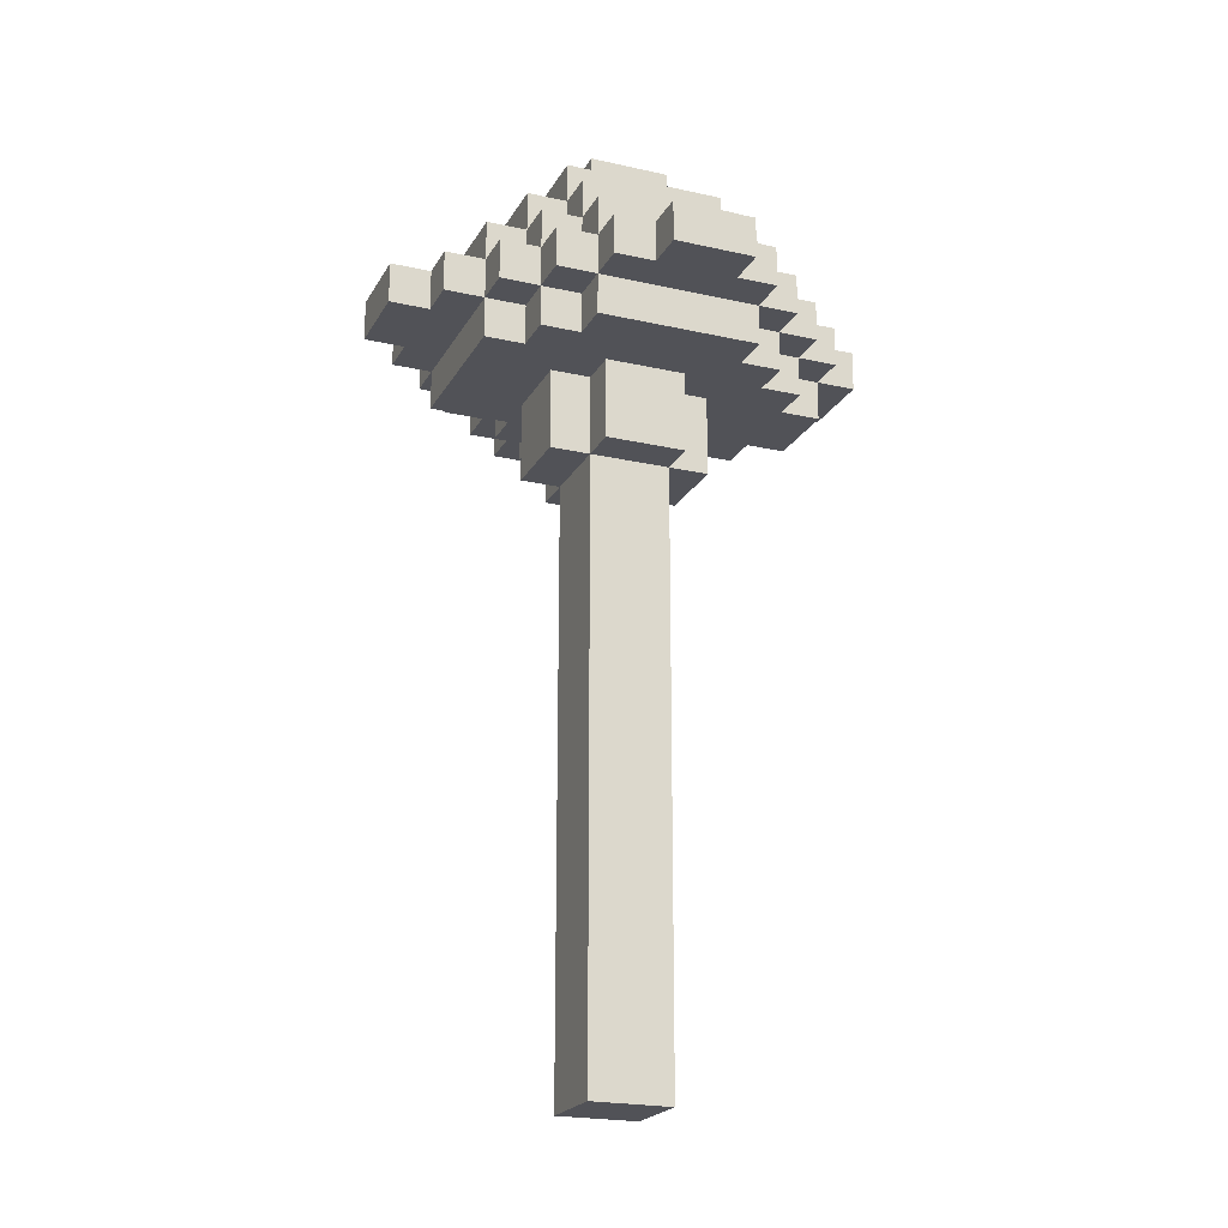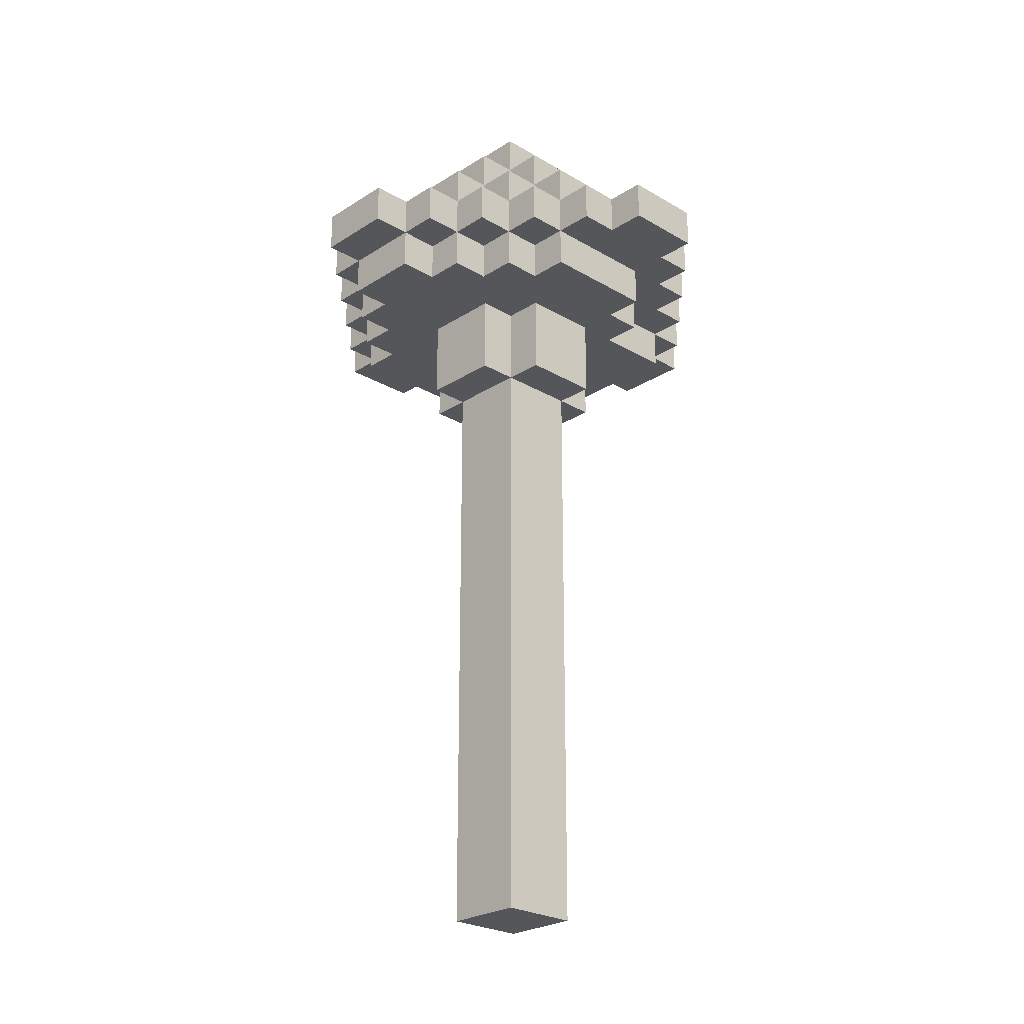
<metadata>
{"format":"obj","ext":"obj","renderer":"f3d","projection":"perspective","resolution":1024,"background":"white","views":[{"elev":-21.4,"azim":158.1,"up":"+Y"},{"elev":-25.1,"azim":-43.8,"up":"+Y"}]}
</metadata>
<code>
o
v -0.6 1.8 0
v -0.6 1.8 -0.2
v -0.6 1.9 0
v -0.6 1.9 -0.2
v -0.5 1.7 0
v -0.5 1.7 -0.2
v -0.5 1.8 0.1
v -0.5 1.8 0
v -0.5 1.8 -0.2
v -0.5 1.8 -0.3
v -0.5 1.9 0.1
v -0.5 1.9 0
v -0.5 1.9 -0.2
v -0.5 1.9 -0.3
v -0.4 1.7 0.1
v -0.4 1.7 0
v -0.4 1.7 -0.2
v -0.4 1.7 -0.3
v -0.4 1.8 0.2
v -0.4 1.8 0.1
v -0.4 1.8 0
v -0.4 1.8 -0.2
v -0.4 1.8 -0.3
v -0.4 1.8 -0.4
v -0.4 1.9 0.2
v -0.4 1.9 0.1
v -0.4 1.9 -0.3
v -0.4 1.9 -0.4
v -0.4 2 0.1
v -0.4 2 -0.3
v -0.3 1.7 0.2
v -0.3 1.7 0.1
v -0.3 1.7 -0.3
v -0.3 1.7 -0.4
v -0.3 1.8 0.3
v -0.3 1.8 0.2
v -0.3 1.8 0.1
v -0.3 1.8 -0.3
v -0.3 1.8 -0.4
v -0.3 1.8 -0.5
v -0.3 1.9 0.3
v -0.3 1.9 0.2
v -0.3 1.9 0.1
v -0.3 1.9 -0.3
v -0.3 1.9 -0.4
v -0.3 1.9 -0.5
v -0.3 2 0.2
v -0.3 2 0.1
v -0.3 2 -0.3
v -0.3 2 -0.4
v -0.3 2.1 0.1
v -0.3 2.1 -0.3
v -0.2 1.5 0
v -0.2 1.5 -0.2
v -0.2 1.7 0.3
v -0.2 1.7 0.2
v -0.2 1.7 0
v -0.2 1.7 -0.2
v -0.2 1.7 -0.4
v -0.2 1.7 -0.5
v -0.2 1.8 0.4
v -0.2 1.8 0.3
v -0.2 1.8 0.2
v -0.2 1.8 -0.4
v -0.2 1.8 -0.5
v -0.2 1.8 -0.6
v -0.2 1.9 0.4
v -0.2 1.9 0.3
v -0.2 1.9 0.2
v -0.2 1.9 -0.4
v -0.2 1.9 -0.5
v -0.2 1.9 -0.6
v -0.2 2 0.3
v -0.2 2 0.2
v -0.2 2 0.1
v -0.2 2 -0.3
v -0.2 2 -0.4
v -0.2 2 -0.5
v -0.2 2.1 0.2
v -0.2 2.1 0.1
v -0.2 2.1 -0.3
v -0.2 2.1 -0.4
v -0.2 2.2 0.1
v -0.2 2.2 -0.3
v -0.1 0 0
v -0.1 0 -0.2
v -0.1 1.5 0.1
v -0.1 1.5 0
v -0.1 1.5 -0.2
v -0.1 1.5 -0.3
v -0.1 1.7 0.1
v -0.1 1.7 0
v -0.1 1.7 -0.2
v -0.1 1.7 -0.3
v -0.1 1.8 0.5
v -0.1 1.8 0.4
v -0.1 1.8 -0.6
v -0.1 1.8 -0.7
v -0.1 1.9 0.5
v -0.1 1.9 0.4
v -0.1 1.9 -0.6
v -0.1 1.9 -0.7
v -0.1 2.2 0
v -0.1 2.2 -0.2
v -0.1 2.3 0
v -0.1 2.3 -0.2
v 0.1 0 0
v 0.1 0 -0.2
v 0.1 1.5 0.1
v 0.1 1.5 0
v 0.1 1.5 -0.2
v 0.1 1.5 -0.3
v 0.1 1.7 0.3
v 0.1 1.7 0.2
v 0.1 1.7 0.1
v 0.1 1.7 0
v 0.1 1.7 -0.2
v 0.1 1.7 -0.3
v 0.1 1.8 0.5
v 0.1 1.8 0.4
v 0.1 1.8 0.3
v 0.1 1.8 0.2
v 0.1 1.8 -0.6
v 0.1 1.8 -0.7
v 0.1 1.9 0.5
v 0.1 1.9 0.4
v 0.1 1.9 -0.6
v 0.1 1.9 -0.7
v 0.1 2.2 0
v 0.1 2.2 -0.2
v 0.1 2.3 0
v 0.1 2.3 -0.2
v 0.2 1.5 0
v 0.2 1.5 -0.2
v 0.2 1.7 0.2
v 0.2 1.7 0.1
v 0.2 1.7 0
v 0.2 1.7 -0.2
v 0.2 1.7 -0.4
v 0.2 1.7 -0.5
v 0.2 1.8 0.4
v 0.2 1.8 0.3
v 0.2 1.8 0.2
v 0.2 1.8 0.1
v 0.2 1.8 -0.4
v 0.2 1.8 -0.5
v 0.2 1.8 -0.6
v 0.2 1.9 0.4
v 0.2 1.9 0.3
v 0.2 1.9 0.2
v 0.2 1.9 -0.4
v 0.2 1.9 -0.5
v 0.2 1.9 -0.6
v 0.2 2 0.3
v 0.2 2 0.2
v 0.2 2 0.1
v 0.2 2 -0.3
v 0.2 2 -0.4
v 0.2 2 -0.5
v 0.2 2.1 0.2
v 0.2 2.1 0.1
v 0.2 2.1 -0.3
v 0.2 2.1 -0.4
v 0.2 2.2 0.1
v 0.2 2.2 -0.3
v 0.3 1.7 -0.3
v 0.3 1.7 -0.4
v 0.3 1.8 0.3
v 0.3 1.8 0.2
v 0.3 1.8 -0.3
v 0.3 1.8 -0.4
v 0.3 1.8 -0.5
v 0.3 1.9 0.3
v 0.3 1.9 0.2
v 0.3 1.9 0.1
v 0.3 1.9 -0.3
v 0.3 1.9 -0.4
v 0.3 1.9 -0.5
v 0.3 2 0.2
v 0.3 2 0.1
v 0.3 2 -0.3
v 0.3 2 -0.4
v 0.3 2.1 0.1
v 0.3 2.1 -0.3
v 0.4 1.7 0.1
v 0.4 1.7 -0.3
v 0.4 1.8 0.2
v 0.4 1.8 0.1
v 0.4 1.8 -0.3
v 0.4 1.8 -0.4
v 0.4 1.9 0.2
v 0.4 1.9 0.1
v 0.4 1.9 -0.3
v 0.4 1.9 -0.4
v 0.4 2 0.1
v 0.4 2 -0.3
v 0.5 1.8 0.1
v 0.5 1.8 0
v 0.5 1.8 -0.2
v 0.5 1.8 -0.3
v 0.5 1.9 0.1
v 0.5 1.9 0
v 0.5 1.9 -0.2
v 0.5 1.9 -0.3
v 0.6 1.8 0
v 0.6 1.8 -0.2
v 0.6 1.9 0
v 0.6 1.9 -0.2
v -0.1 1.8 0.5
v -0.1 1.9 0.5
v 0.1 1.8 0.5
v 0.1 1.9 0.5
v -0.2 1.8 0.4
v -0.2 1.9 0.4
v -0.1 1.8 0.4
v -0.1 1.9 0.4
v 0.1 1.8 0.4
v 0.1 1.9 0.4
v 0.2 1.8 0.4
v 0.2 1.9 0.4
v -0.3 1.8 0.3
v -0.3 1.9 0.3
v -0.2 1.7 0.3
v -0.2 1.8 0.3
v -0.2 1.9 0.3
v -0.2 2 0.3
v 0.1 1.7 0.3
v 0.1 1.8 0.3
v 0.2 1.8 0.3
v 0.2 1.9 0.3
v 0.2 2 0.3
v 0.3 1.8 0.3
v 0.3 1.9 0.3
v -0.4 1.8 0.2
v -0.4 1.9 0.2
v -0.3 1.7 0.2
v -0.3 1.8 0.2
v -0.3 1.9 0.2
v -0.3 2 0.2
v -0.2 1.7 0.2
v -0.2 1.8 0.2
v -0.2 1.9 0.2
v -0.2 2 0.2
v -0.2 2.1 0.2
v 0.1 1.7 0.2
v 0.1 1.8 0.2
v 0.2 1.7 0.2
v 0.2 1.8 0.2
v 0.2 1.9 0.2
v 0.2 2 0.2
v 0.2 2.1 0.2
v 0.3 1.8 0.2
v 0.3 1.9 0.2
v 0.3 2 0.2
v 0.4 1.8 0.2
v 0.4 1.9 0.2
v -0.5 1.8 0.1
v -0.5 1.9 0.1
v -0.4 1.7 0.1
v -0.4 1.8 0.1
v -0.4 1.9 0.1
v -0.4 2 0.1
v -0.3 1.7 0.1
v -0.3 1.8 0.1
v -0.3 1.9 0.1
v -0.3 2 0.1
v -0.3 2.1 0.1
v -0.2 2 0.1
v -0.2 2.1 0.1
v -0.2 2.2 0.1
v -0.1 1.5 0.1
v -0.1 1.7 0.1
v 0.1 1.5 0.1
v 0.1 1.7 0.1
v 0.2 1.7 0.1
v 0.2 1.8 0.1
v 0.2 2 0.1
v 0.2 2.1 0.1
v 0.2 2.2 0.1
v 0.3 1.9 0.1
v 0.3 2 0.1
v 0.3 2.1 0.1
v 0.4 1.7 0.1
v 0.4 1.8 0.1
v 0.4 1.9 0.1
v 0.4 2 0.1
v 0.5 1.8 0.1
v 0.5 1.9 0.1
v -0.6 1.8 0
v -0.6 1.9 0
v -0.5 1.7 0
v -0.5 1.8 0
v -0.5 1.9 0
v -0.4 1.7 0
v -0.4 1.8 0
v -0.2 1.5 0
v -0.2 1.7 0
v -0.1 0 0
v -0.1 1.5 0
v -0.1 1.7 0
v -0.1 2.2 0
v -0.1 2.3 0
v 0.1 0 0
v 0.1 1.5 0
v 0.1 1.7 0
v 0.1 2.2 0
v 0.1 2.3 0
v 0.2 1.5 0
v 0.2 1.7 0
v 0.5 1.8 0
v 0.5 1.9 0
v 0.6 1.8 0
v 0.6 1.9 0
v -0.6 1.8 -0.2
v -0.6 1.9 -0.2
v -0.5 1.7 -0.2
v -0.5 1.8 -0.2
v -0.5 1.9 -0.2
v -0.4 1.7 -0.2
v -0.4 1.8 -0.2
v -0.2 1.5 -0.2
v -0.2 1.7 -0.2
v -0.1 0 -0.2
v -0.1 1.5 -0.2
v -0.1 1.7 -0.2
v -0.1 2.2 -0.2
v -0.1 2.3 -0.2
v 0.1 0 -0.2
v 0.1 1.5 -0.2
v 0.1 1.7 -0.2
v 0.1 2.2 -0.2
v 0.1 2.3 -0.2
v 0.2 1.5 -0.2
v 0.2 1.7 -0.2
v 0.5 1.8 -0.2
v 0.5 1.9 -0.2
v 0.6 1.8 -0.2
v 0.6 1.9 -0.2
v -0.5 1.8 -0.3
v -0.5 1.9 -0.3
v -0.4 1.7 -0.3
v -0.4 1.8 -0.3
v -0.4 1.9 -0.3
v -0.4 2 -0.3
v -0.3 1.7 -0.3
v -0.3 1.8 -0.3
v -0.3 1.9 -0.3
v -0.3 2 -0.3
v -0.3 2.1 -0.3
v -0.2 2 -0.3
v -0.2 2.1 -0.3
v -0.2 2.2 -0.3
v -0.1 1.5 -0.3
v -0.1 1.7 -0.3
v 0.1 1.5 -0.3
v 0.1 1.7 -0.3
v 0.2 2 -0.3
v 0.2 2.1 -0.3
v 0.2 2.2 -0.3
v 0.3 1.7 -0.3
v 0.3 1.8 -0.3
v 0.3 1.9 -0.3
v 0.3 2 -0.3
v 0.3 2.1 -0.3
v 0.4 1.7 -0.3
v 0.4 1.8 -0.3
v 0.4 1.9 -0.3
v 0.4 2 -0.3
v 0.5 1.8 -0.3
v 0.5 1.9 -0.3
v -0.4 1.8 -0.4
v -0.4 1.9 -0.4
v -0.3 1.7 -0.4
v -0.3 1.8 -0.4
v -0.3 1.9 -0.4
v -0.3 2 -0.4
v -0.2 1.7 -0.4
v -0.2 1.8 -0.4
v -0.2 1.9 -0.4
v -0.2 2 -0.4
v -0.2 2.1 -0.4
v 0.2 1.7 -0.4
v 0.2 1.8 -0.4
v 0.2 1.9 -0.4
v 0.2 2 -0.4
v 0.2 2.1 -0.4
v 0.3 1.7 -0.4
v 0.3 1.8 -0.4
v 0.3 1.9 -0.4
v 0.3 2 -0.4
v 0.4 1.8 -0.4
v 0.4 1.9 -0.4
v -0.3 1.8 -0.5
v -0.3 1.9 -0.5
v -0.2 1.7 -0.5
v -0.2 1.8 -0.5
v -0.2 1.9 -0.5
v -0.2 2 -0.5
v 0.2 1.7 -0.5
v 0.2 1.8 -0.5
v 0.2 1.9 -0.5
v 0.2 2 -0.5
v 0.3 1.8 -0.5
v 0.3 1.9 -0.5
v -0.2 1.8 -0.6
v -0.2 1.9 -0.6
v -0.1 1.8 -0.6
v -0.1 1.9 -0.6
v 0.1 1.8 -0.6
v 0.1 1.9 -0.6
v 0.2 1.8 -0.6
v 0.2 1.9 -0.6
v -0.1 1.8 -0.7
v -0.1 1.9 -0.7
v 0.1 1.8 -0.7
v 0.1 1.9 -0.7
v -0.1 0 0
v 0.1 0 0
v -0.1 0 -0.2
v 0.1 0 -0.2
v -0.1 1.5 0.1
v 0.1 1.5 0.1
v -0.2 1.5 0
v -0.1 1.5 0
v 0.1 1.5 0
v 0.2 1.5 0
v -0.2 1.5 -0.2
v -0.1 1.5 -0.2
v 0.1 1.5 -0.2
v 0.2 1.5 -0.2
v -0.1 1.5 -0.3
v 0.1 1.5 -0.3
v -0.2 1.7 0.3
v 0.1 1.7 0.3
v -0.3 1.7 0.2
v -0.2 1.7 0.2
v 0.1 1.7 0.2
v 0.2 1.7 0.2
v -0.4 1.7 0.1
v -0.3 1.7 0.1
v -0.1 1.7 0.1
v 0.1 1.7 0.1
v 0.2 1.7 0.1
v 0.4 1.7 0.1
v -0.5 1.7 0
v -0.4 1.7 0
v -0.2 1.7 0
v -0.1 1.7 0
v 0.1 1.7 0
v 0.2 1.7 0
v -0.5 1.7 -0.2
v -0.4 1.7 -0.2
v -0.2 1.7 -0.2
v -0.1 1.7 -0.2
v 0.1 1.7 -0.2
v 0.2 1.7 -0.2
v -0.4 1.7 -0.3
v -0.3 1.7 -0.3
v -0.1 1.7 -0.3
v 0.1 1.7 -0.3
v 0.3 1.7 -0.3
v 0.4 1.7 -0.3
v -0.3 1.7 -0.4
v -0.2 1.7 -0.4
v 0.2 1.7 -0.4
v 0.3 1.7 -0.4
v -0.2 1.7 -0.5
v 0.2 1.7 -0.5
v -0.1 1.8 0.5
v 0.1 1.8 0.5
v -0.2 1.8 0.4
v -0.1 1.8 0.4
v 0.1 1.8 0.4
v 0.2 1.8 0.4
v -0.3 1.8 0.3
v -0.2 1.8 0.3
v 0.1 1.8 0.3
v 0.2 1.8 0.3
v 0.3 1.8 0.3
v -0.4 1.8 0.2
v -0.3 1.8 0.2
v -0.2 1.8 0.2
v 0.1 1.8 0.2
v 0.2 1.8 0.2
v 0.3 1.8 0.2
v 0.4 1.8 0.2
v -0.5 1.8 0.1
v -0.4 1.8 0.1
v -0.3 1.8 0.1
v 0.2 1.8 0.1
v 0.4 1.8 0.1
v 0.5 1.8 0.1
v -0.6 1.8 0
v -0.5 1.8 0
v -0.4 1.8 0
v 0.5 1.8 0
v 0.6 1.8 0
v -0.6 1.8 -0.2
v -0.5 1.8 -0.2
v -0.4 1.8 -0.2
v 0.5 1.8 -0.2
v 0.6 1.8 -0.2
v -0.5 1.8 -0.3
v -0.4 1.8 -0.3
v -0.3 1.8 -0.3
v 0.3 1.8 -0.3
v 0.4 1.8 -0.3
v 0.5 1.8 -0.3
v -0.4 1.8 -0.4
v -0.3 1.8 -0.4
v -0.2 1.8 -0.4
v 0.2 1.8 -0.4
v 0.3 1.8 -0.4
v 0.4 1.8 -0.4
v -0.3 1.8 -0.5
v -0.2 1.8 -0.5
v 0.2 1.8 -0.5
v 0.3 1.8 -0.5
v -0.2 1.8 -0.6
v -0.1 1.8 -0.6
v 0.1 1.8 -0.6
v 0.2 1.8 -0.6
v -0.1 1.8 -0.7
v 0.1 1.8 -0.7
v -0.1 1.9 0.5
v 0.1 1.9 0.5
v -0.2 1.9 0.4
v -0.1 1.9 0.4
v 0.1 1.9 0.4
v 0.2 1.9 0.4
v -0.3 1.9 0.3
v -0.2 1.9 0.3
v 0.2 1.9 0.3
v 0.3 1.9 0.3
v -0.4 1.9 0.2
v -0.3 1.9 0.2
v -0.2 1.9 0.2
v 0.2 1.9 0.2
v 0.3 1.9 0.2
v 0.4 1.9 0.2
v -0.5 1.9 0.1
v -0.4 1.9 0.1
v -0.3 1.9 0.1
v 0.3 1.9 0.1
v 0.4 1.9 0.1
v 0.5 1.9 0.1
v -0.6 1.9 0
v -0.5 1.9 0
v 0.5 1.9 0
v 0.6 1.9 0
v -0.6 1.9 -0.2
v -0.5 1.9 -0.2
v 0.5 1.9 -0.2
v 0.6 1.9 -0.2
v -0.5 1.9 -0.3
v -0.4 1.9 -0.3
v -0.3 1.9 -0.3
v 0.3 1.9 -0.3
v 0.4 1.9 -0.3
v 0.5 1.9 -0.3
v -0.4 1.9 -0.4
v -0.3 1.9 -0.4
v -0.2 1.9 -0.4
v 0.2 1.9 -0.4
v 0.3 1.9 -0.4
v 0.4 1.9 -0.4
v -0.3 1.9 -0.5
v -0.2 1.9 -0.5
v 0.2 1.9 -0.5
v 0.3 1.9 -0.5
v -0.2 1.9 -0.6
v -0.1 1.9 -0.6
v 0.1 1.9 -0.6
v 0.2 1.9 -0.6
v -0.1 1.9 -0.7
v 0.1 1.9 -0.7
v -0.2 2 0.3
v 0.2 2 0.3
v -0.3 2 0.2
v -0.2 2 0.2
v 0.2 2 0.2
v 0.3 2 0.2
v -0.4 2 0.1
v -0.3 2 0.1
v -0.2 2 0.1
v 0.2 2 0.1
v 0.3 2 0.1
v 0.4 2 0.1
v -0.4 2 -0.3
v -0.3 2 -0.3
v -0.2 2 -0.3
v 0.2 2 -0.3
v 0.3 2 -0.3
v 0.4 2 -0.3
v -0.3 2 -0.4
v -0.2 2 -0.4
v 0.2 2 -0.4
v 0.3 2 -0.4
v -0.2 2 -0.5
v 0.2 2 -0.5
v -0.2 2.1 0.2
v 0.2 2.1 0.2
v -0.3 2.1 0.1
v -0.2 2.1 0.1
v 0.2 2.1 0.1
v 0.3 2.1 0.1
v -0.3 2.1 -0.3
v -0.2 2.1 -0.3
v 0.2 2.1 -0.3
v 0.3 2.1 -0.3
v -0.2 2.1 -0.4
v 0.2 2.1 -0.4
v -0.2 2.2 0.1
v 0.2 2.2 0.1
v -0.1 2.2 0
v 0.1 2.2 0
v -0.1 2.2 -0.2
v 0.1 2.2 -0.2
v -0.2 2.2 -0.3
v 0.2 2.2 -0.3
v -0.1 2.3 0
v 0.1 2.3 0
v -0.1 2.3 -0.2
v 0.1 2.3 -0.2
f 3 2 1
f 4 2 3
f 8 6 5
f 9 6 8
f 11 8 7
f 12 8 11
f 13 10 9
f 14 10 13
f 20 16 15
f 21 16 20
f 22 18 17
f 23 18 22
f 25 20 19
f 26 20 25
f 27 24 23
f 28 24 27
f 29 27 26
f 30 27 29
f 36 32 31
f 37 32 36
f 38 34 33
f 39 34 38
f 41 36 35
f 42 36 41
f 45 40 39
f 46 40 45
f 47 43 42
f 48 43 47
f 49 45 44
f 50 45 49
f 51 49 48
f 52 49 51
f 57 54 53
f 58 54 57
f 62 56 55
f 63 56 62
f 64 60 59
f 65 60 64
f 67 62 61
f 68 62 67
f 71 66 65
f 72 66 71
f 73 69 68
f 74 69 73
f 77 71 70
f 78 71 77
f 79 75 74
f 80 75 79
f 81 77 76
f 82 77 81
f 83 81 80
f 84 81 83
f 88 86 85
f 89 86 88
f 91 88 87
f 92 88 91
f 93 90 89
f 94 90 93
f 99 96 95
f 100 96 99
f 101 98 97
f 102 98 101
f 105 104 103
f 106 104 105
f 107 108 110
f 110 108 111
f 109 110 115
f 115 110 116
f 111 112 117
f 117 112 118
f 113 114 121
f 121 114 122
f 119 120 125
f 125 120 126
f 123 124 127
f 127 124 128
f 129 130 131
f 131 130 132
f 133 134 137
f 137 134 138
f 135 136 143
f 143 136 144
f 139 140 145
f 145 140 146
f 141 142 148
f 148 142 149
f 146 147 152
f 152 147 153
f 149 150 154
f 154 150 155
f 151 152 158
f 158 152 159
f 155 156 160
f 160 156 161
f 157 158 162
f 162 158 163
f 161 162 164
f 164 162 165
f 166 167 170
f 170 167 171
f 168 169 173
f 173 169 174
f 171 172 177
f 177 172 178
f 174 175 179
f 179 175 180
f 176 177 181
f 181 177 182
f 180 181 183
f 183 181 184
f 185 186 188
f 188 186 189
f 187 188 191
f 191 188 192
f 189 190 193
f 193 190 194
f 192 193 195
f 195 193 196
f 197 198 201
f 201 198 202
f 199 200 203
f 203 200 204
f 205 206 207
f 207 206 208
f 211 210 209
f 212 210 211
f 215 214 213
f 216 214 215
f 219 218 217
f 220 218 219
f 224 222 221
f 225 222 224
f 227 224 223
f 228 224 227
f 230 226 225
f 231 226 230
f 232 230 229
f 233 230 232
f 237 235 234
f 238 235 237
f 240 237 236
f 241 237 240
f 242 239 238
f 243 239 242
f 247 246 245
f 248 246 247
f 250 244 243
f 251 244 250
f 253 250 249
f 254 250 253
f 255 253 252
f 256 253 255
f 260 258 257
f 261 258 260
f 263 260 259
f 264 260 263
f 265 262 261
f 266 262 265
f 268 267 266
f 269 267 268
f 273 272 271
f 274 272 273
f 278 270 269
f 279 270 278
f 281 278 277
f 282 278 281
f 283 276 275
f 284 276 283
f 285 281 280
f 286 281 285
f 287 285 284
f 288 285 287
f 292 290 289
f 293 290 292
f 294 292 291
f 295 292 294
f 299 297 296
f 300 297 299
f 303 299 298
f 304 299 303
f 306 302 301
f 307 302 306
f 308 305 304
f 309 305 308
f 312 311 310
f 313 311 312
f 314 315 317
f 317 315 318
f 316 317 319
f 319 317 320
f 321 322 324
f 324 322 325
f 323 324 328
f 328 324 329
f 326 327 331
f 331 327 332
f 329 330 333
f 333 330 334
f 335 336 337
f 337 336 338
f 339 340 342
f 342 340 343
f 341 342 345
f 345 342 346
f 343 344 347
f 347 344 348
f 348 349 350
f 350 349 351
f 353 354 355
f 355 354 356
f 351 352 358
f 358 352 359
f 357 358 363
f 363 358 364
f 360 361 365
f 365 361 366
f 362 363 367
f 367 363 368
f 366 367 369
f 369 367 370
f 371 372 374
f 374 372 375
f 373 374 377
f 377 374 378
f 375 376 379
f 379 376 380
f 380 381 385
f 385 381 386
f 382 383 387
f 387 383 388
f 384 385 389
f 389 385 390
f 388 389 391
f 391 389 392
f 393 394 396
f 396 394 397
f 395 396 399
f 399 396 400
f 397 398 401
f 401 398 402
f 400 401 403
f 403 401 404
f 405 406 407
f 407 406 408
f 409 410 411
f 411 410 412
f 413 414 415
f 415 414 416
f 419 418 417
f 420 418 419
f 424 422 421
f 425 422 424
f 427 424 423
f 428 424 427
f 429 426 425
f 430 426 429
f 431 429 428
f 432 429 431
f 436 434 433
f 437 434 436
f 440 436 435
f 440 438 437
f 440 437 436
f 441 438 440
f 442 438 441
f 443 438 442
f 446 440 439
f 446 441 440
f 447 441 446
f 448 441 447
f 449 443 442
f 449 444 443
f 450 444 449
f 451 447 446
f 451 446 445
f 452 447 451
f 453 447 452
f 456 444 450
f 457 454 453
f 457 453 452
f 458 454 457
f 459 454 458
f 460 456 455
f 461 444 456
f 461 456 460
f 462 444 461
f 463 459 458
f 463 460 459
f 463 461 460
f 464 461 463
f 465 461 464
f 466 461 465
f 467 465 464
f 468 465 467
f 472 470 469
f 473 470 472
f 476 472 471
f 476 474 473
f 476 473 472
f 477 474 476
f 478 474 477
f 481 476 475
f 482 476 481
f 483 478 477
f 483 479 478
f 484 479 483
f 485 479 484
f 488 481 480
f 489 481 488
f 490 486 485
f 490 485 484
f 491 486 490
f 494 488 487
f 495 488 494
f 496 492 491
f 498 494 493
f 499 494 498
f 501 497 496
f 501 496 491
f 502 497 501
f 503 500 499
f 504 500 503
f 507 501 491
f 508 501 507
f 509 505 504
f 510 505 509
f 513 507 506
f 514 507 513
f 515 511 510
f 516 511 515
f 517 513 512
f 518 513 517
f 519 517 516
f 520 517 519
f 521 517 520
f 522 517 521
f 523 521 520
f 524 521 523
f 525 526 528
f 528 526 529
f 527 528 532
f 529 530 532
f 528 529 532
f 532 530 533
f 531 532 536
f 536 532 537
f 533 534 538
f 538 534 539
f 535 536 542
f 542 536 543
f 539 540 544
f 544 540 545
f 541 542 548
f 545 546 549
f 547 548 551
f 548 542 552
f 551 548 552
f 549 550 553
f 545 549 553
f 553 550 554
f 552 542 555
f 555 542 556
f 545 553 559
f 559 553 560
f 556 557 561
f 561 557 562
f 558 559 565
f 565 559 566
f 562 563 567
f 567 563 568
f 564 565 569
f 569 565 570
f 568 569 571
f 571 569 572
f 572 569 573
f 573 569 574
f 572 573 575
f 575 573 576
f 577 578 580
f 580 578 581
f 579 580 584
f 584 580 585
f 581 582 586
f 586 582 587
f 583 584 589
f 589 584 590
f 587 588 593
f 593 588 594
f 590 591 595
f 595 591 596
f 592 593 597
f 597 593 598
f 596 597 599
f 599 597 600
f 601 602 604
f 604 602 605
f 603 604 607
f 607 604 608
f 605 606 609
f 609 606 610
f 608 609 611
f 611 609 612
f 613 614 615
f 615 614 616
f 613 615 617
f 616 614 618
f 613 617 619
f 617 618 619
f 618 614 620
f 619 618 620
f 621 622 623
f 623 622 624

</code>
